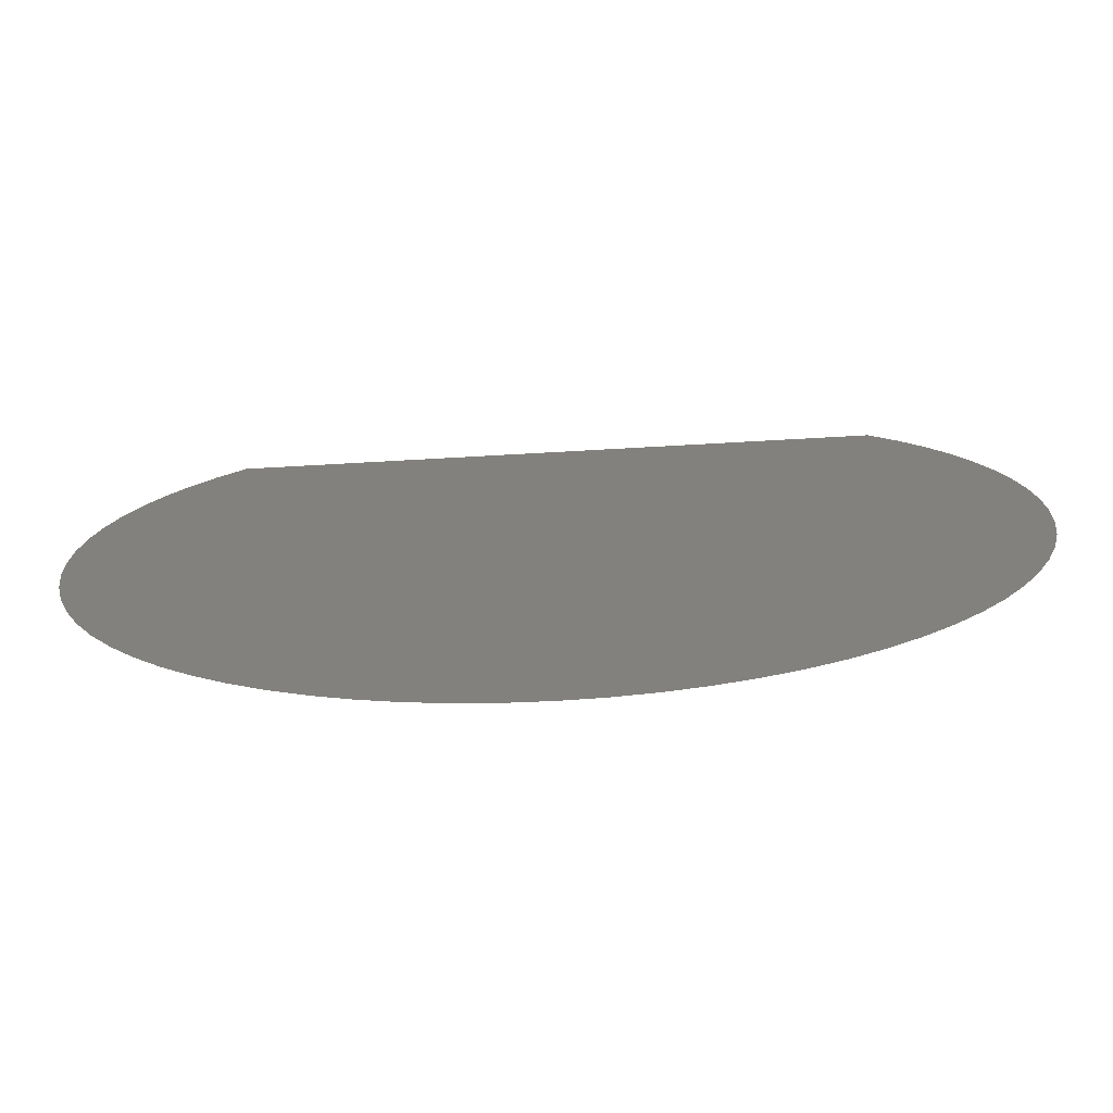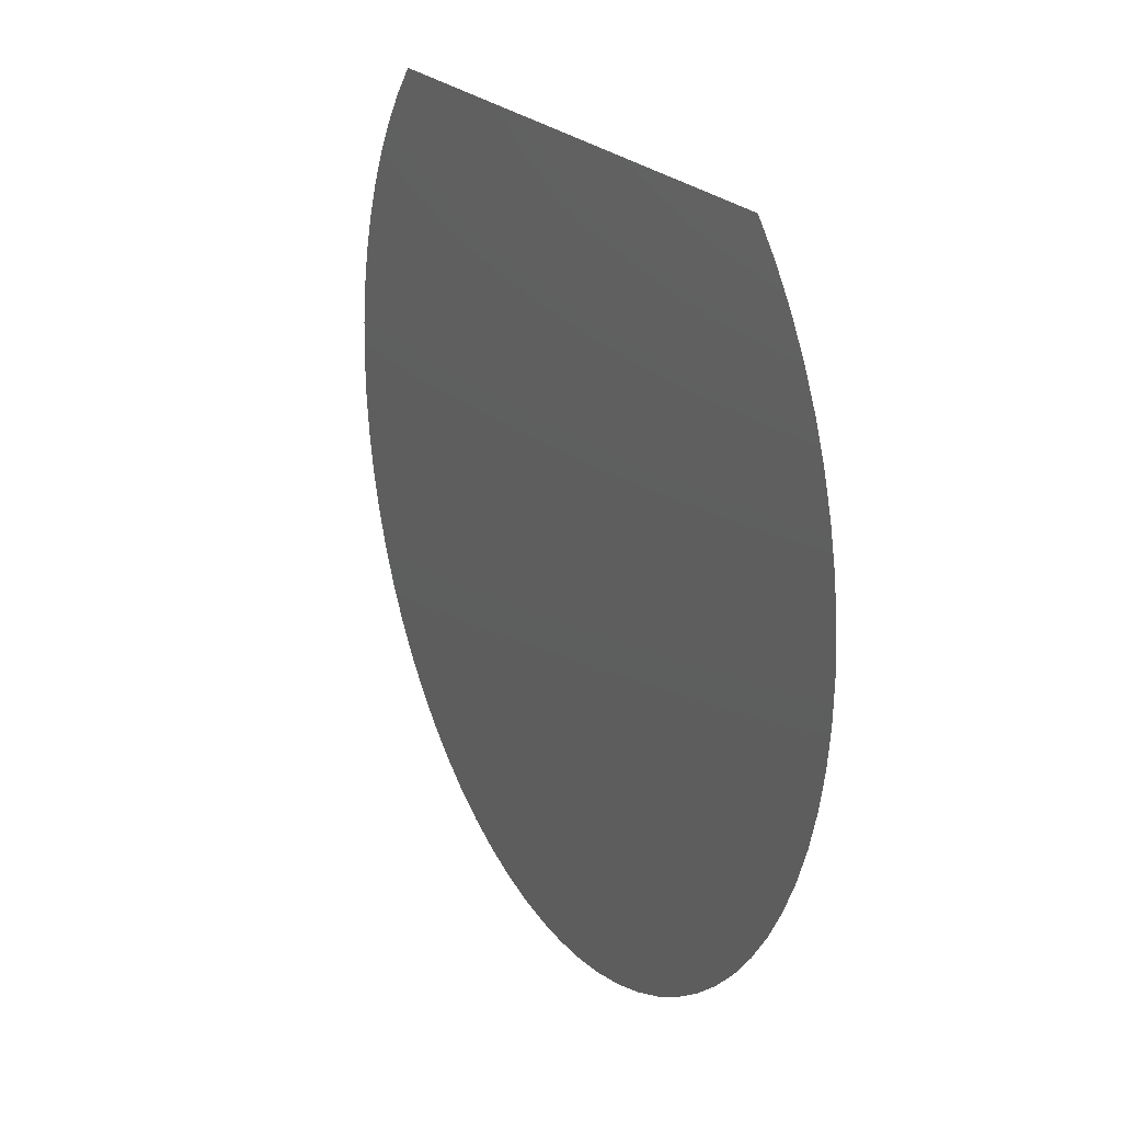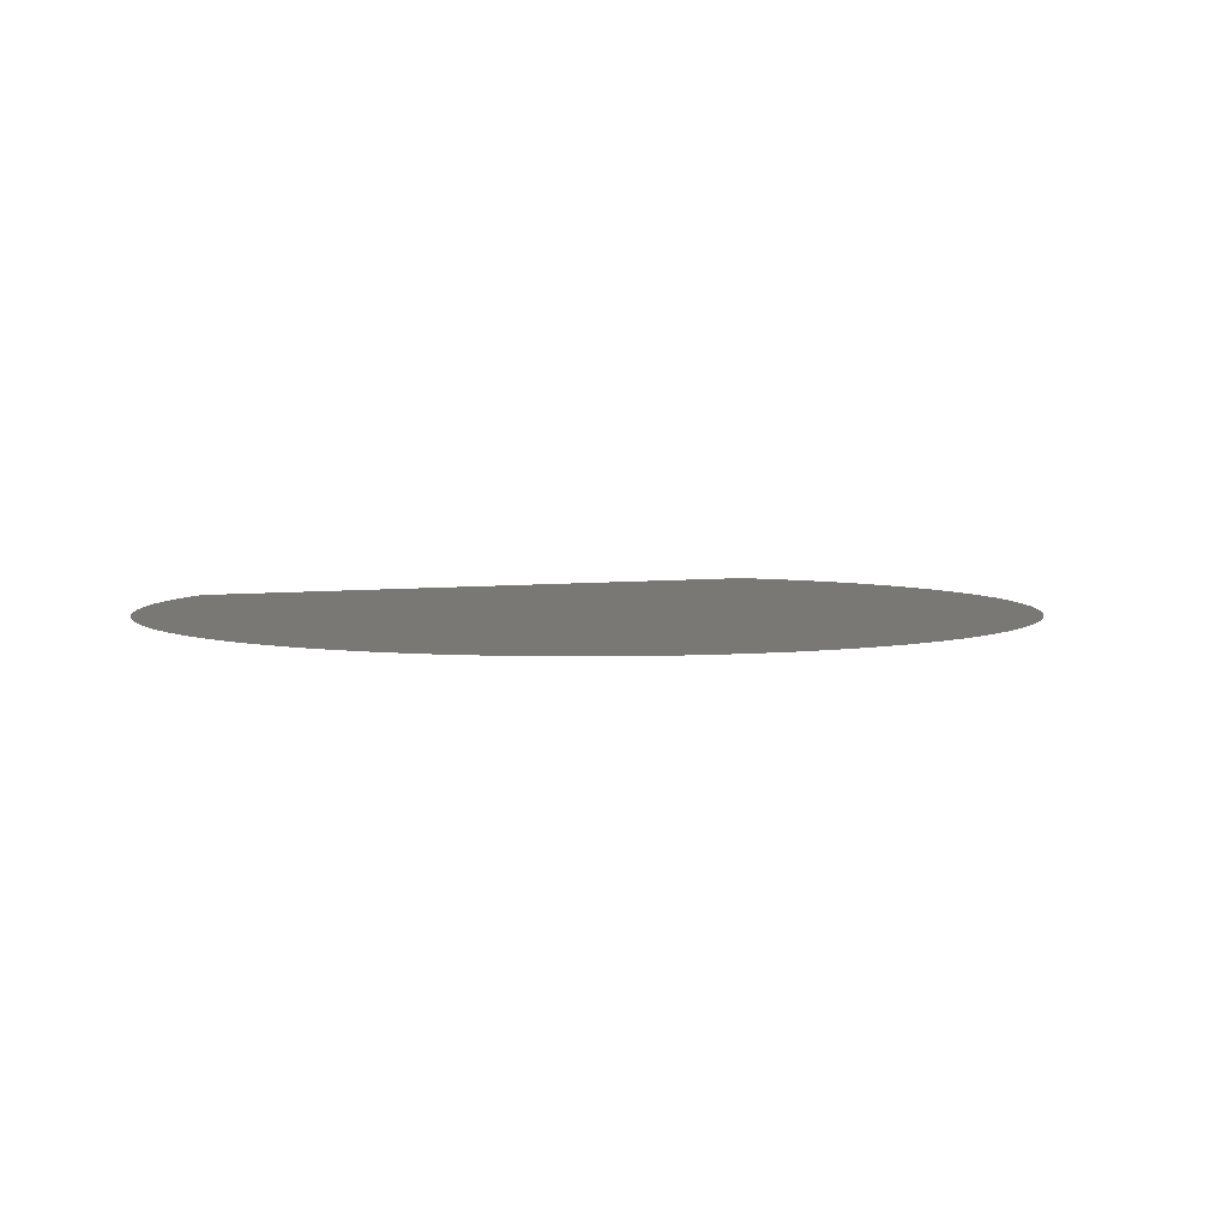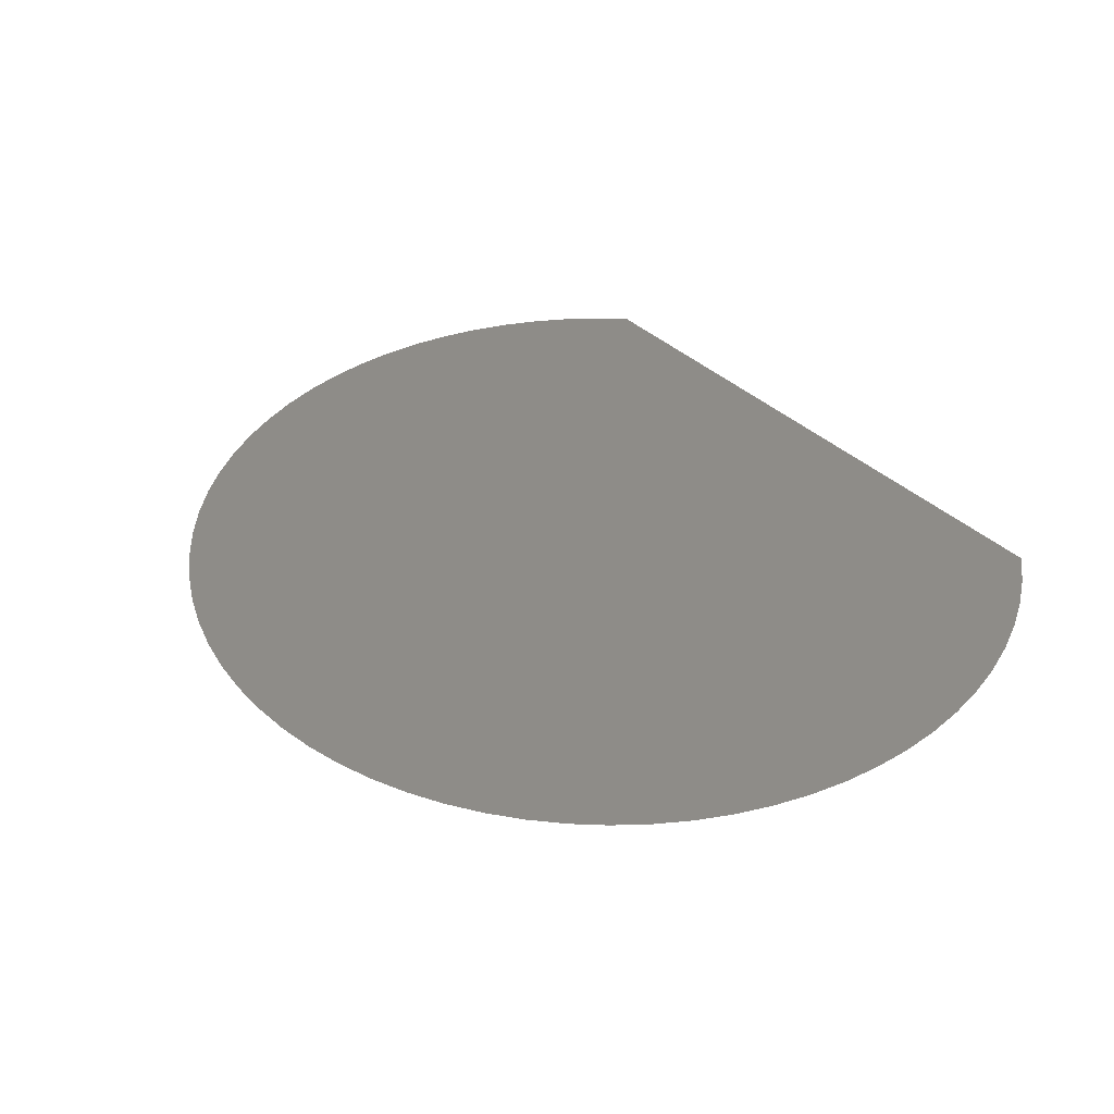
<metadata>
{"format":"stl","ext":"stl","renderer":"f3d","projection":"perspective","resolution":1024,"background":"white","views":[{"elev":-73.6,"azim":-176.8,"up":"+Z"},{"elev":21.2,"azim":63.6,"up":"+Z"},{"elev":5.1,"azim":157.4,"up":"+Y"},{"elev":37.6,"azim":-129.8,"up":"+Y"}]}
</metadata>
<code>
# stl→obj: 55 verts, 53 faces
v -0.07967 -1.7 0.4077
v -0.02873 -1.7 0.222
v -0.01928 -1.7 0.2199
v -0.03797 -1.7 0.2249
v -0.04692 -1.7 0.2285
v -0.05552 -1.7 0.233
v -0.0637 -1.7 0.2382
v -0.0714 -1.7 0.2441
v -0.07856 -1.7 0.2506
v -0.08513 -1.7 0.2577
v -0.09106 -1.7 0.2653
v -0.0963 -1.7 0.2735
v -0.1008 -1.7 0.2821
v -0.1046 -1.7 0.291
v -0.1075 -1.7 0.3002
v -0.1097 -1.7 0.3096
v -0.111 -1.7 0.3192
v -0.1115 -1.7 0.3289
v -0.1111 -1.7 0.3386
v -0.11 -1.7 0.3482
v -0.1079 -1.7 0.3577
v -0.1051 -1.7 0.3669
v -0.1015 -1.7 0.3759
v -0.09708 -1.7 0.3845
v -0.09196 -1.7 0.3928
v -0.08614 -1.7 0.4005
v 0.07967 -1.7 0.4077
v 0.09196 -1.7 0.3928
v 0.08614 -1.7 0.4005
v 0.09708 -1.7 0.3845
v 0.1015 -1.7 0.3759
v 0.1051 -1.7 0.3669
v 0.1079 -1.7 0.3577
v 0.11 -1.7 0.3482
v 0.1111 -1.7 0.3386
v 0.1115 -1.7 0.3289
v 0.111 -1.7 0.3192
v 0.1097 -1.7 0.3096
v 0.1075 -1.7 0.3002
v 0.1046 -1.7 0.291
v 0.1008 -1.7 0.2821
v 0.0963 -1.7 0.2735
v 0.09106 -1.7 0.2653
v 0.08513 -1.7 0.2577
v 0.07856 -1.7 0.2506
v 0.0714 -1.7 0.2441
v 0.0637 -1.7 0.2382
v 0.05552 -1.7 0.233
v 0.04692 -1.7 0.2285
v 0.03797 -1.7 0.2249
v 0.02873 -1.7 0.222
v 0.01928 -1.7 0.2199
v 0.009674 -1.7 0.2186
v 1.647e-17 -1.7 0.2182
v -0.009674 -1.7 0.2186
f 1 2 3
f 1 4 2
f 1 5 4
f 1 6 5
f 1 7 6
f 1 8 7
f 1 9 8
f 1 10 9
f 1 11 10
f 1 12 11
f 1 13 12
f 1 14 13
f 1 15 14
f 1 16 15
f 1 17 16
f 1 18 17
f 1 19 18
f 1 20 19
f 1 21 20
f 1 22 21
f 1 23 22
f 1 24 23
f 1 25 24
f 1 26 25
f 27 28 29
f 27 30 28
f 27 31 30
f 27 32 31
f 27 33 32
f 27 34 33
f 27 35 34
f 27 36 35
f 27 37 36
f 27 38 37
f 27 39 38
f 27 40 39
f 27 41 40
f 27 42 41
f 27 43 42
f 27 44 43
f 27 45 44
f 27 46 45
f 27 47 46
f 27 48 47
f 27 49 48
f 27 50 49
f 27 51 50
f 27 52 51
f 27 53 52
f 27 54 53
f 27 55 54
f 27 3 55
f 27 1 3

</code>
